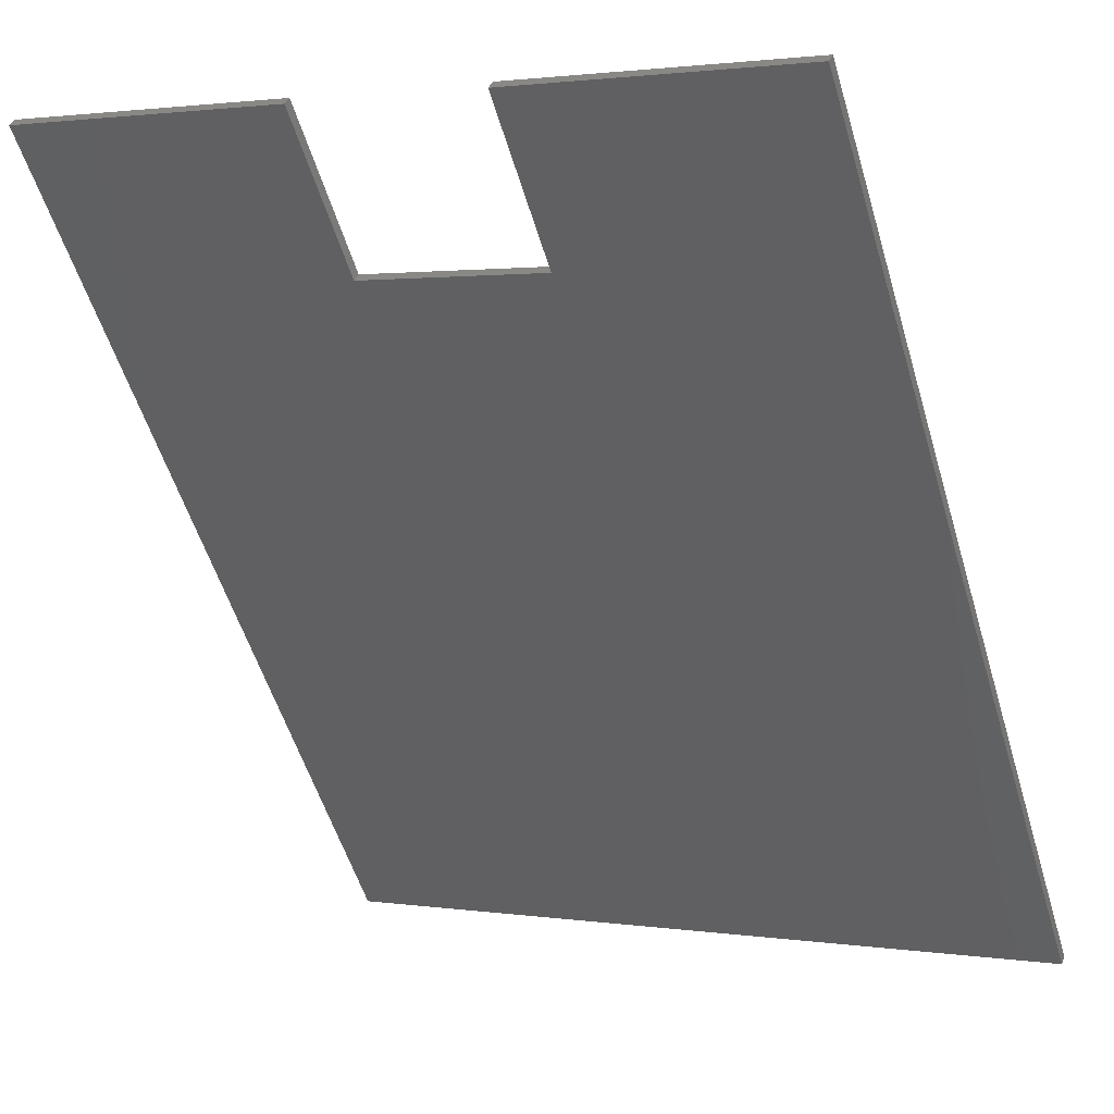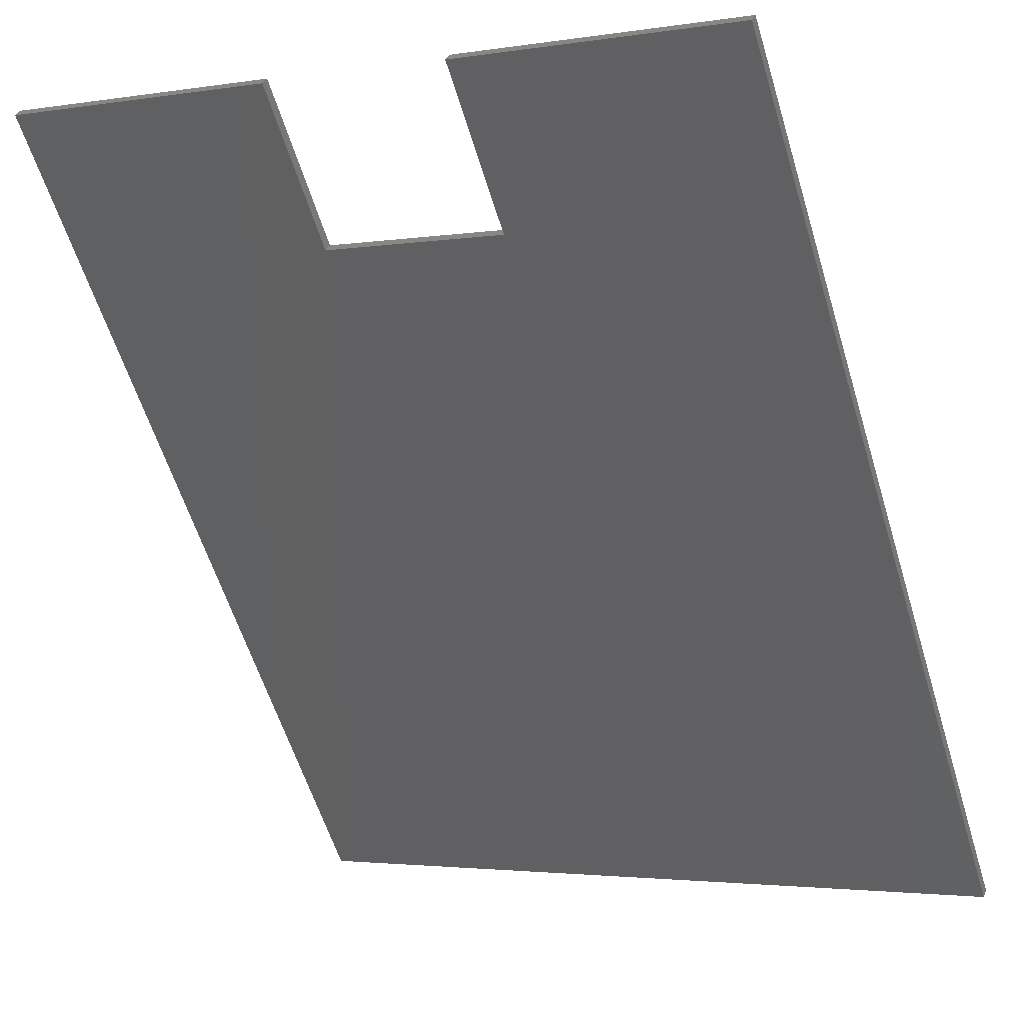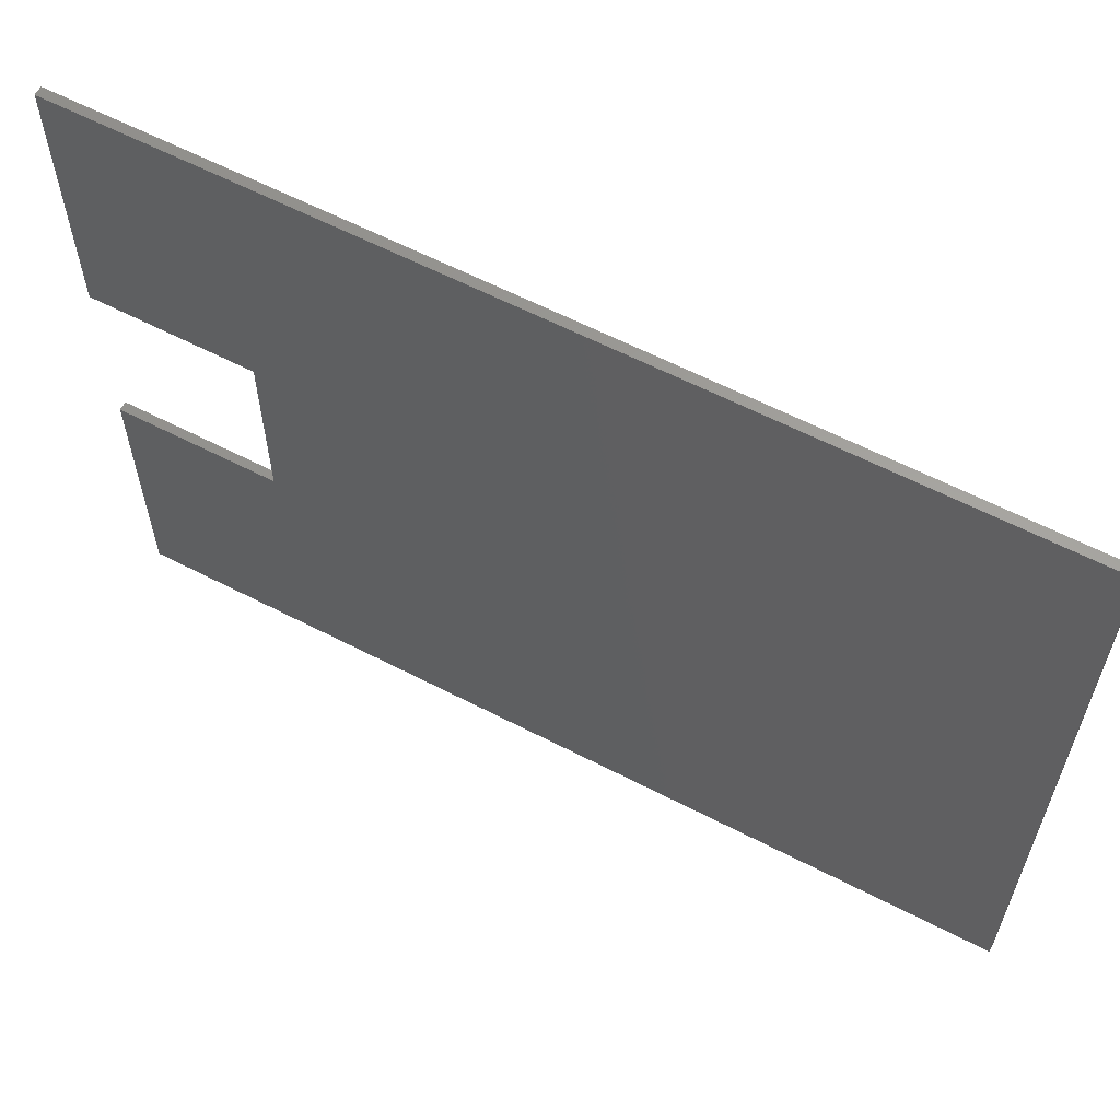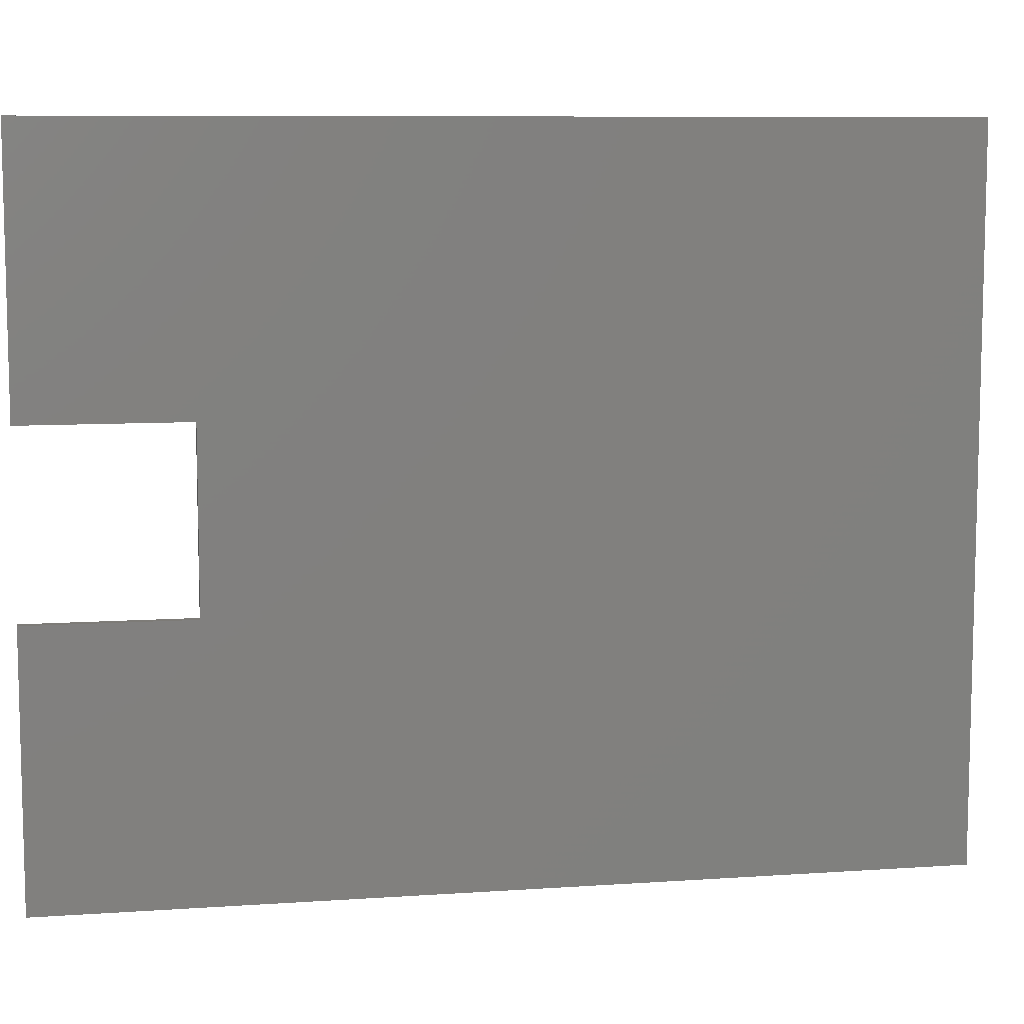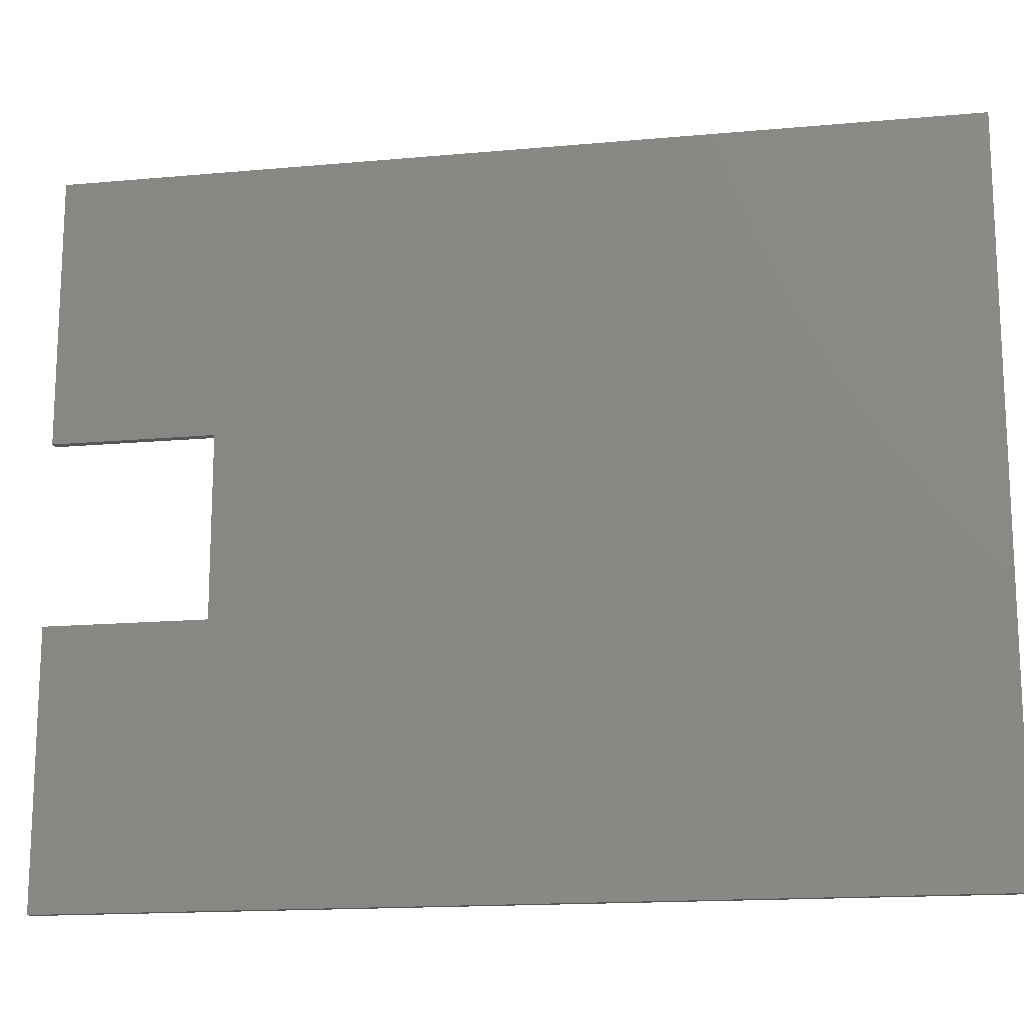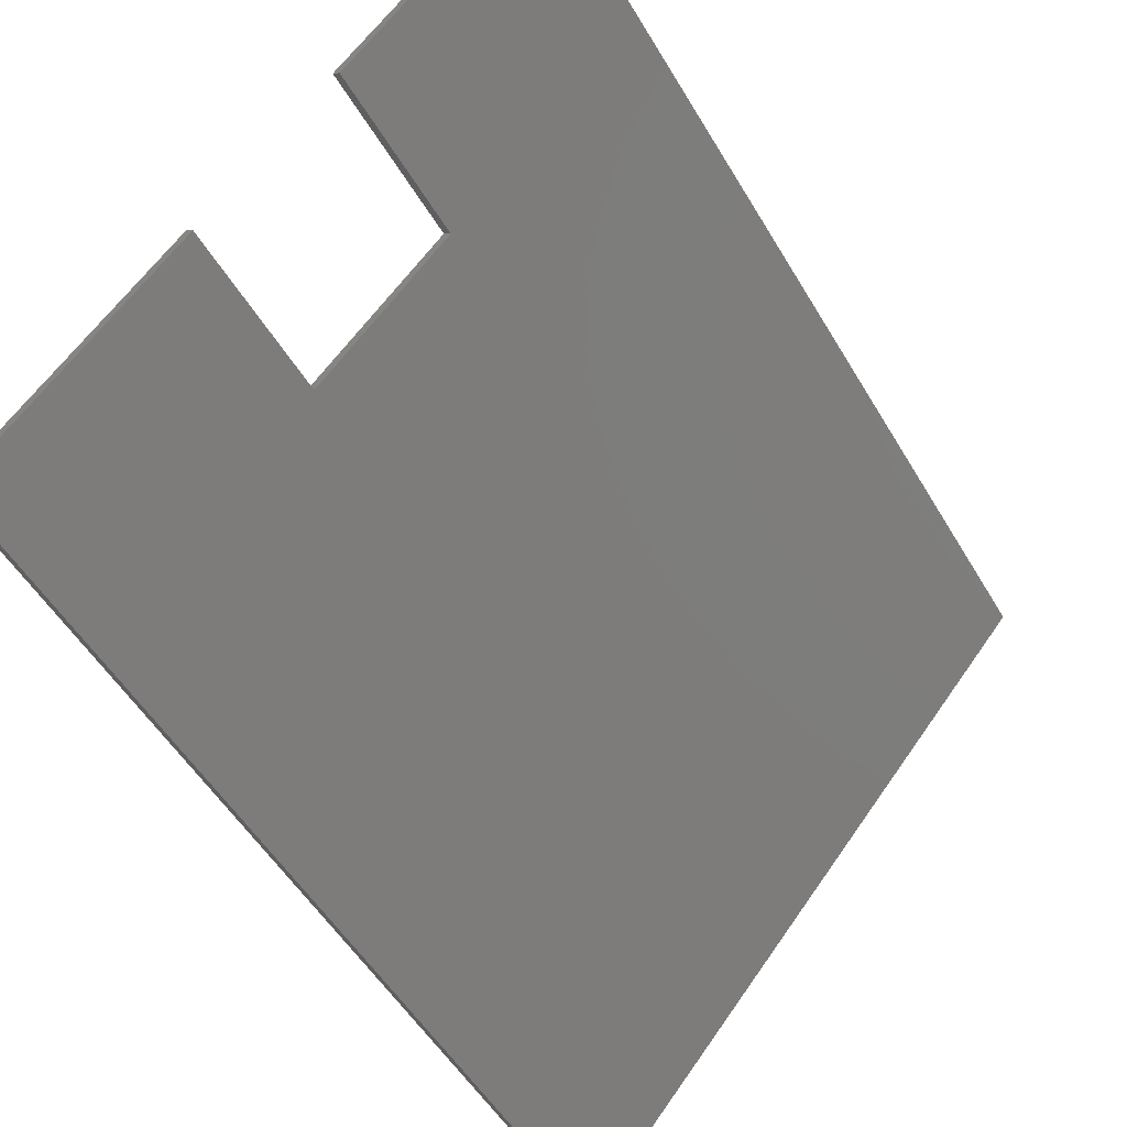
<metadata>
{"format":"stl","ext":"stl","renderer":"f3d","projection":"perspective","resolution":1024,"background":"white","views":[{"elev":1.9,"azim":-61.9,"up":"+Z"},{"elev":-2.6,"azim":-61.2,"up":"+Z"},{"elev":61.1,"azim":80.5,"up":"+Y"},{"elev":8.7,"azim":42.2,"up":"+Y"},{"elev":-15.7,"azim":63.5,"up":"+Y"},{"elev":60.6,"azim":34.5,"up":"+Z"}]}
</metadata>
<code>
# stl→obj: 16 verts, 28 faces
v 68.5 22 66.98
v 67.41 22 68.41
v 68.42 22 66.91
v 67.33 22 68.35
v 68.5 20 66.98
v 68.42 20 66.91
v 67.41 20 68.41
v 67.33 20 68.35
v 67.41 17 68.41
v 67.33 17 68.35
v 73.47 17 60.45
v 73.39 17 60.39
v 73.47 25 60.45
v 73.39 25 60.39
v 67.41 25 68.41
v 67.33 25 68.35
f 1 2 3
f 3 2 4
f 5 1 6
f 6 1 3
f 7 5 8
f 8 5 6
f 9 7 10
f 10 7 8
f 11 9 12
f 12 9 10
f 13 11 14
f 14 11 12
f 15 13 16
f 16 13 14
f 2 15 4
f 4 15 16
f 7 9 5
f 5 9 11
f 5 11 1
f 1 11 13
f 1 13 2
f 2 13 15
f 4 16 3
f 3 16 14
f 3 14 6
f 6 14 12
f 6 12 8
f 8 12 10

</code>
